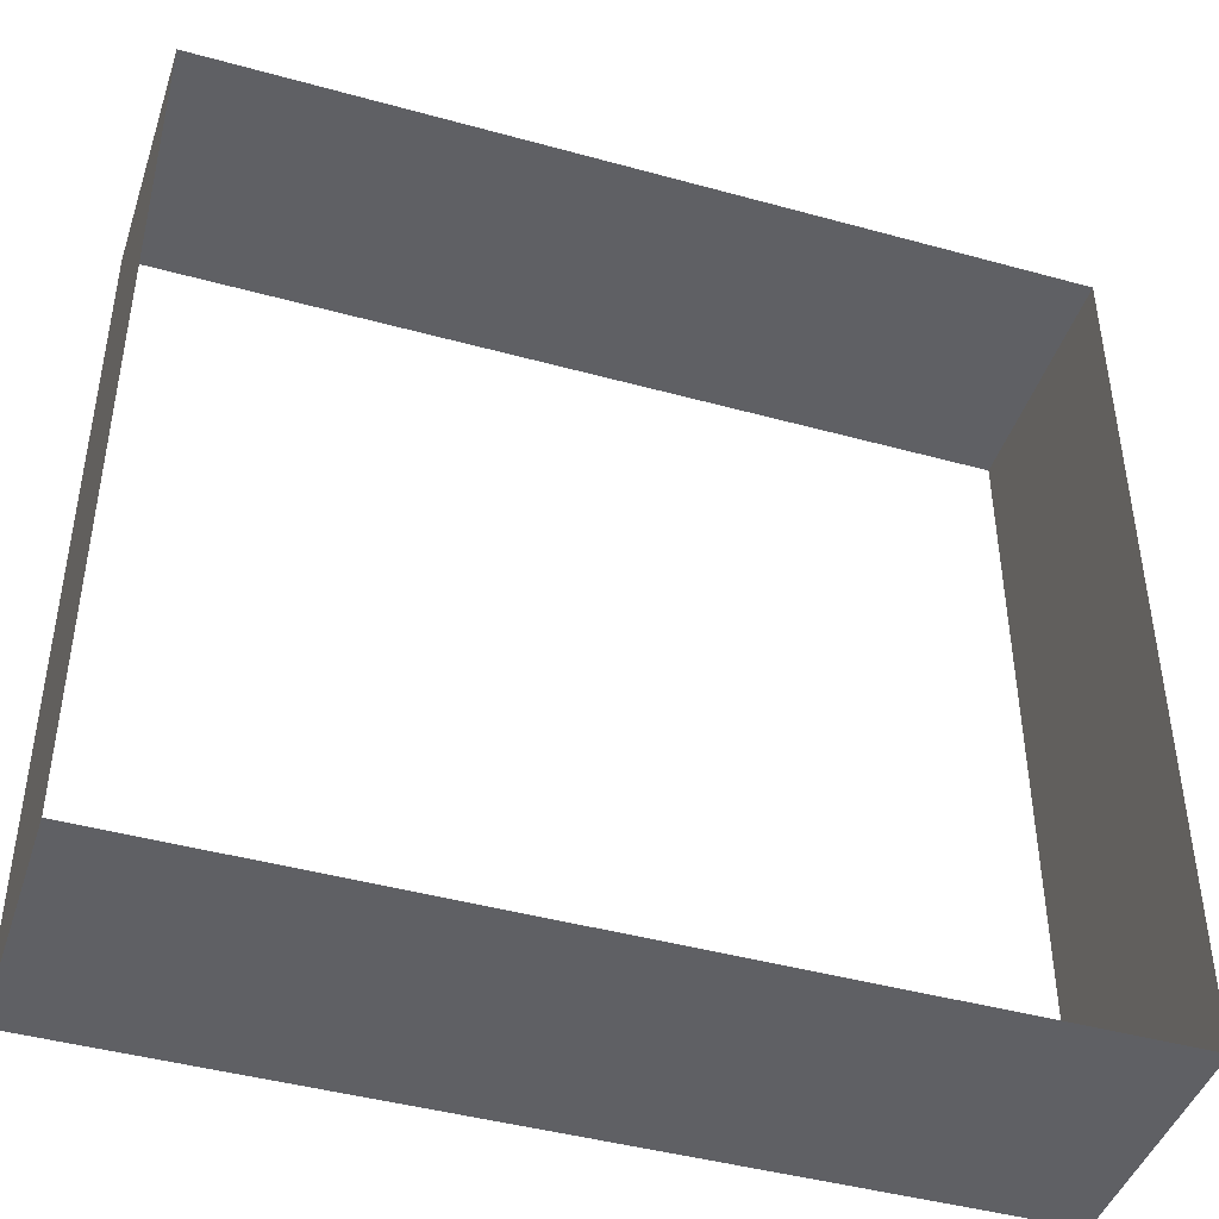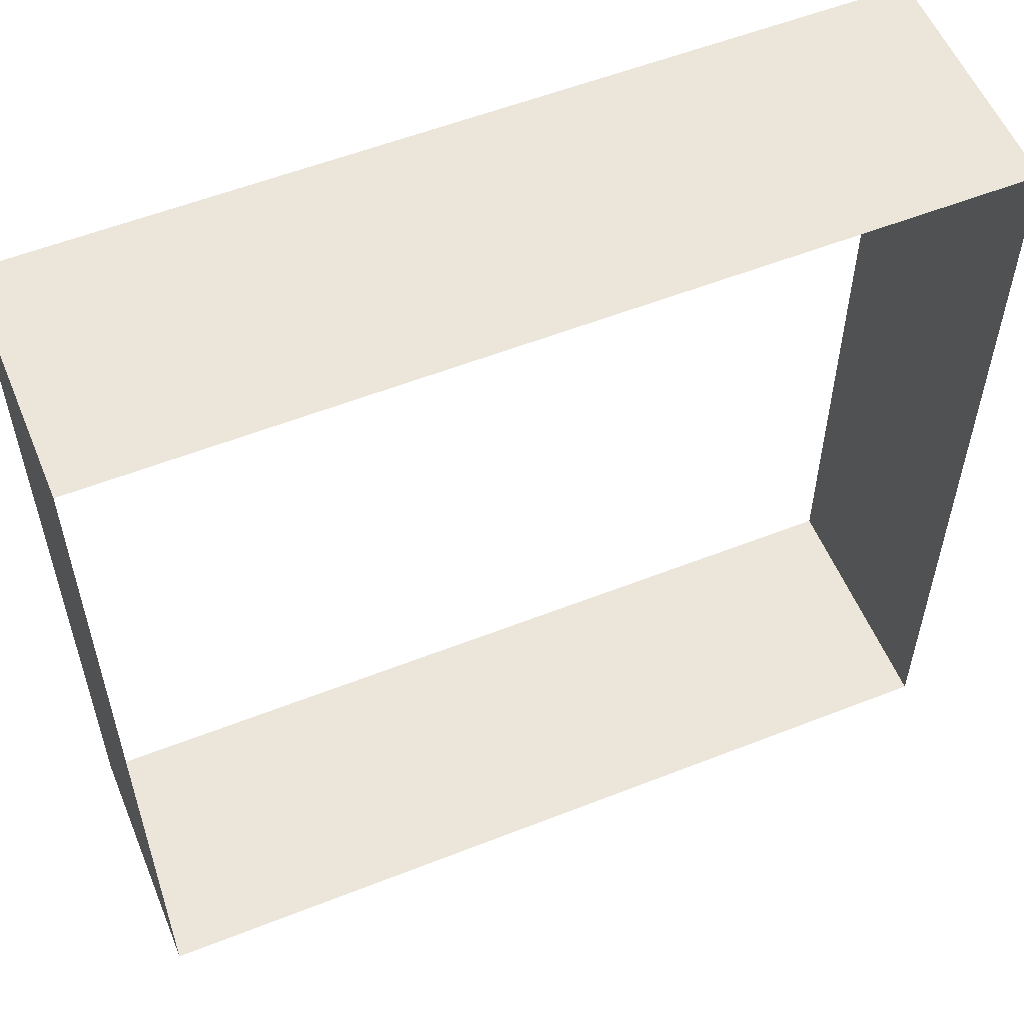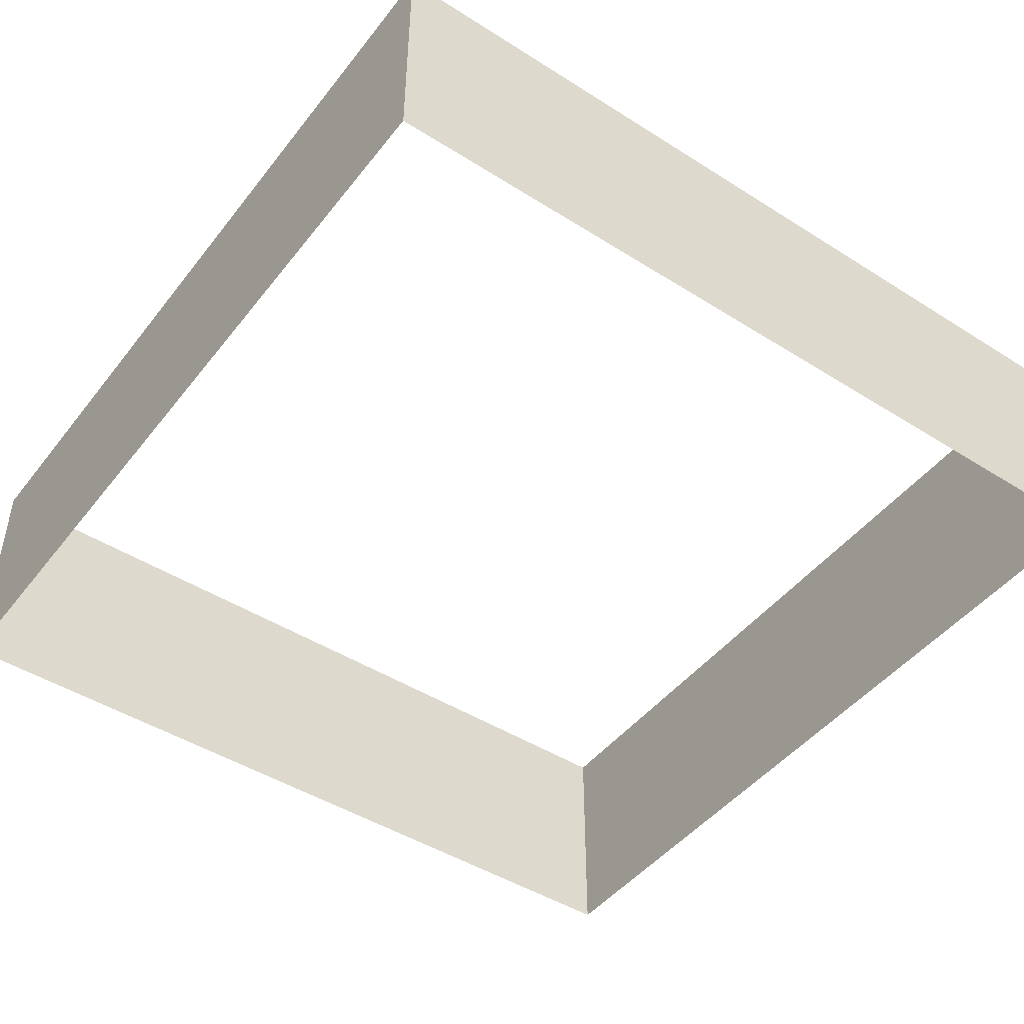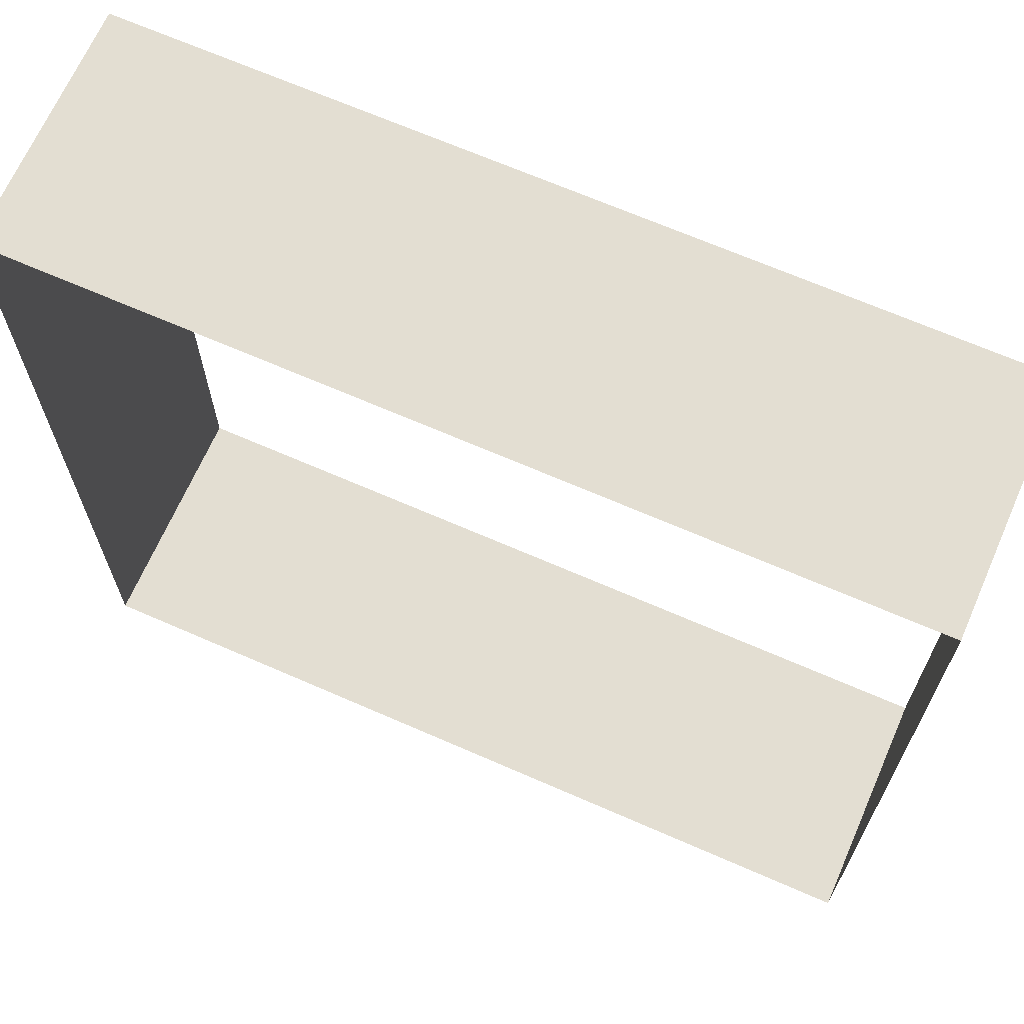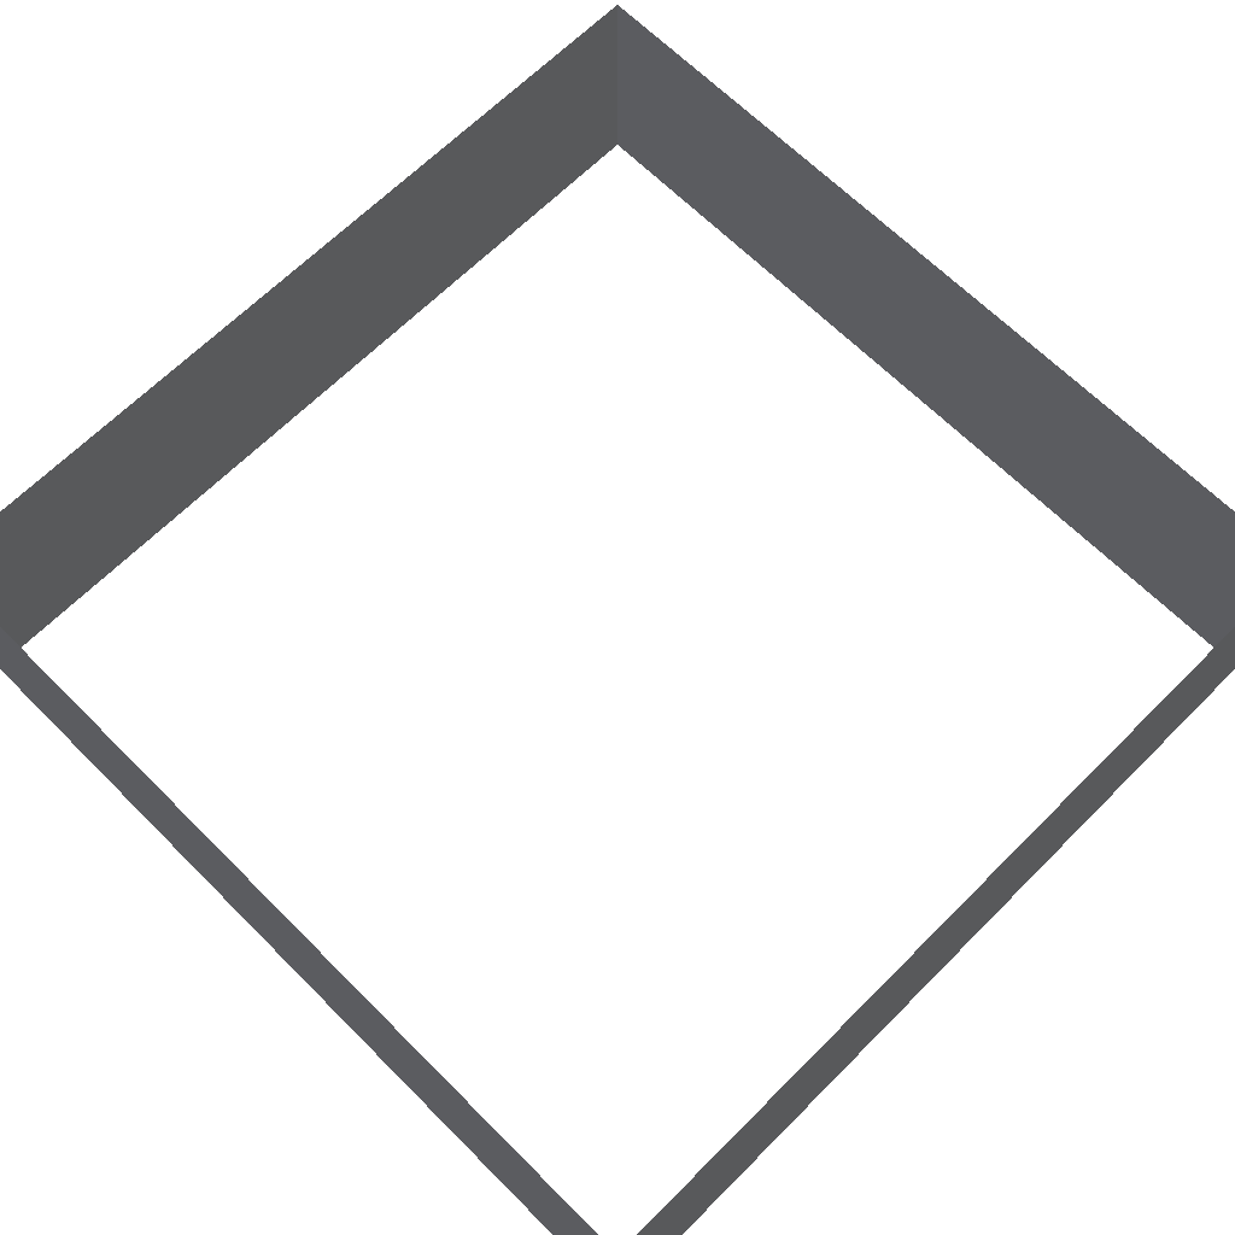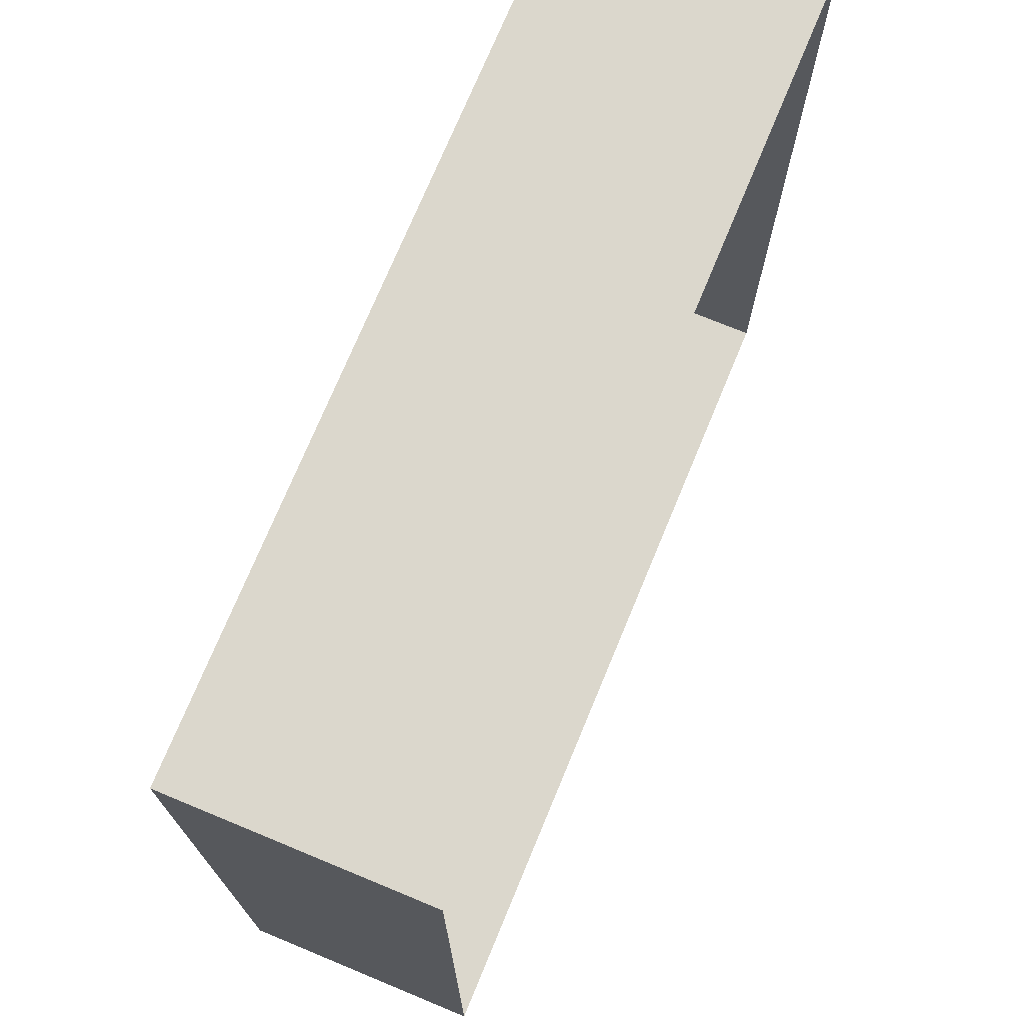
<metadata>
{"format":"obj","ext":"obj","renderer":"f3d","projection":"perspective","resolution":1024,"background":"white","views":[{"elev":-44.1,"azim":-17.9,"up":"+Z"},{"elev":56.1,"azim":-22.4,"up":"+Z"},{"elev":-46.3,"azim":-125.8,"up":"+Y"},{"elev":67.6,"azim":23.7,"up":"+Z"},{"elev":66.5,"azim":-45.0,"up":"+Y"},{"elev":73.2,"azim":-67.5,"up":"+Z"}]}
</metadata>
<code>
o Cube.001
v -14.31 0 14.31
v -14.31 8.1 14.31
v -14.31 0 -14.31
v -14.31 8.1 -14.31
v 14.31 0 14.31
v 14.31 8.1 14.31
v 14.31 0 -14.31
v 14.31 8.1 -14.31
f 3 2 1
f 7 4 3
f 5 8 7
f 3 4 2
f 7 8 4
f 5 6 8
f 2 5 1
f 2 6 5

</code>
